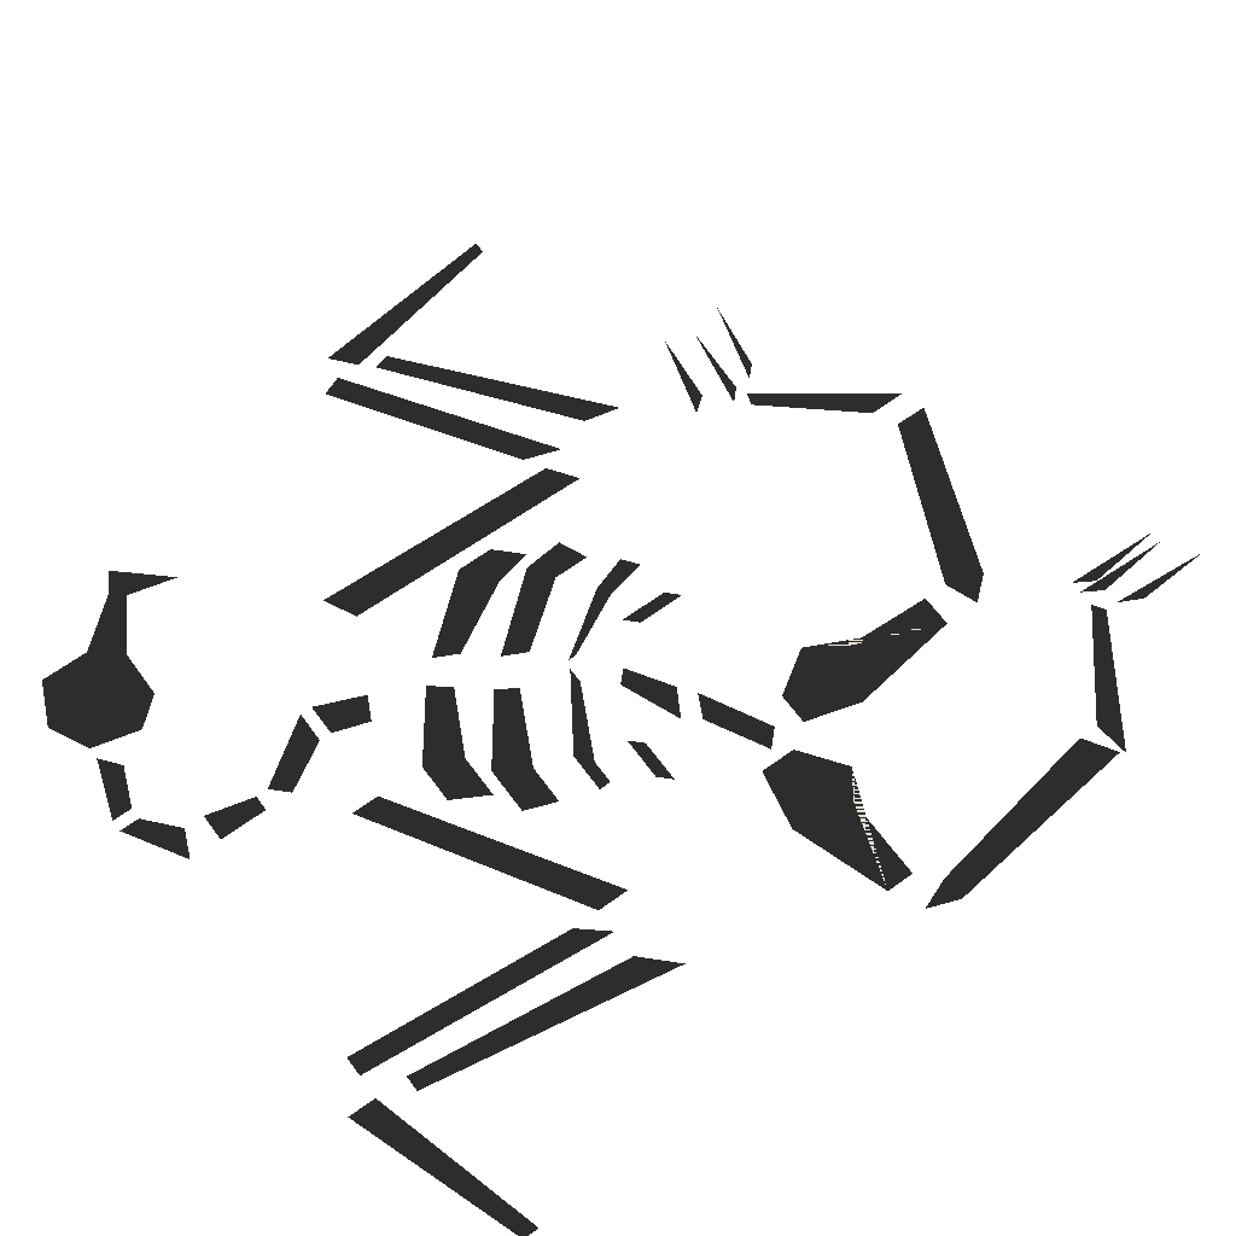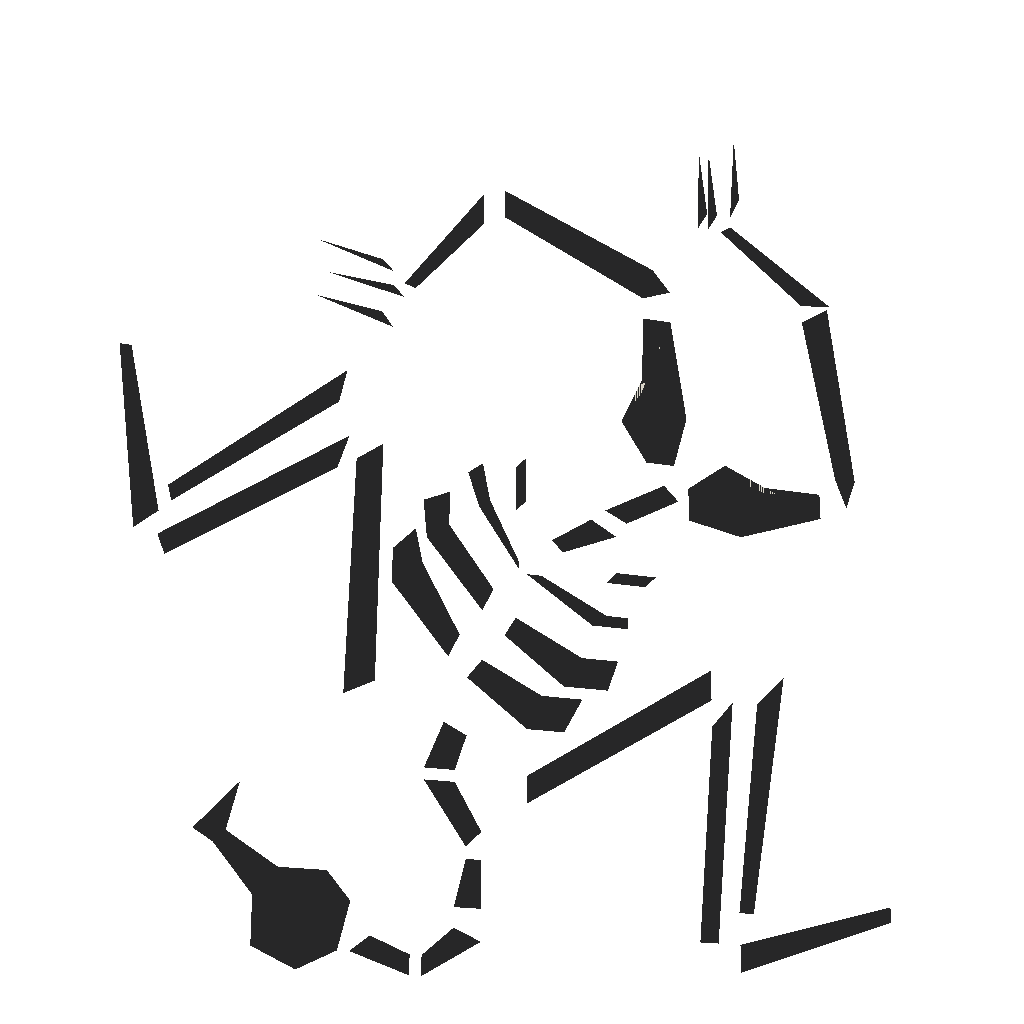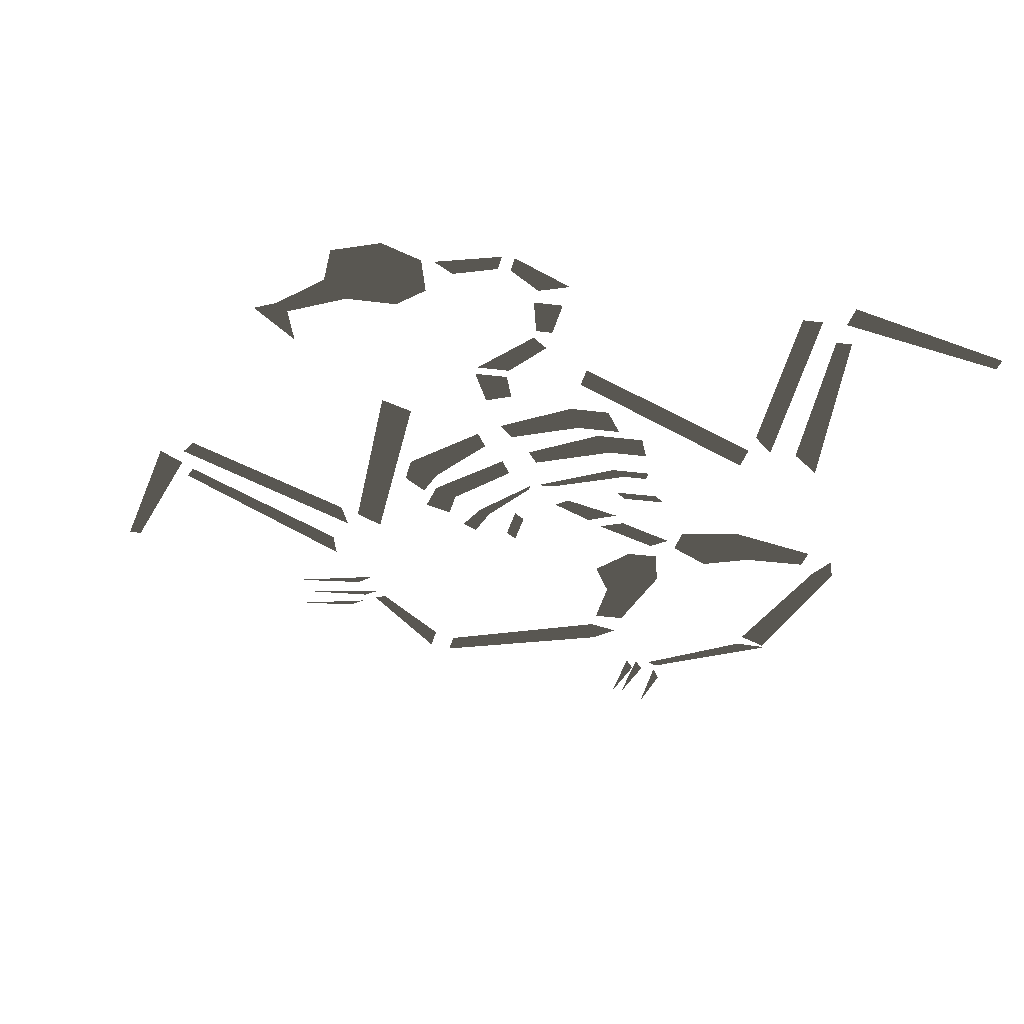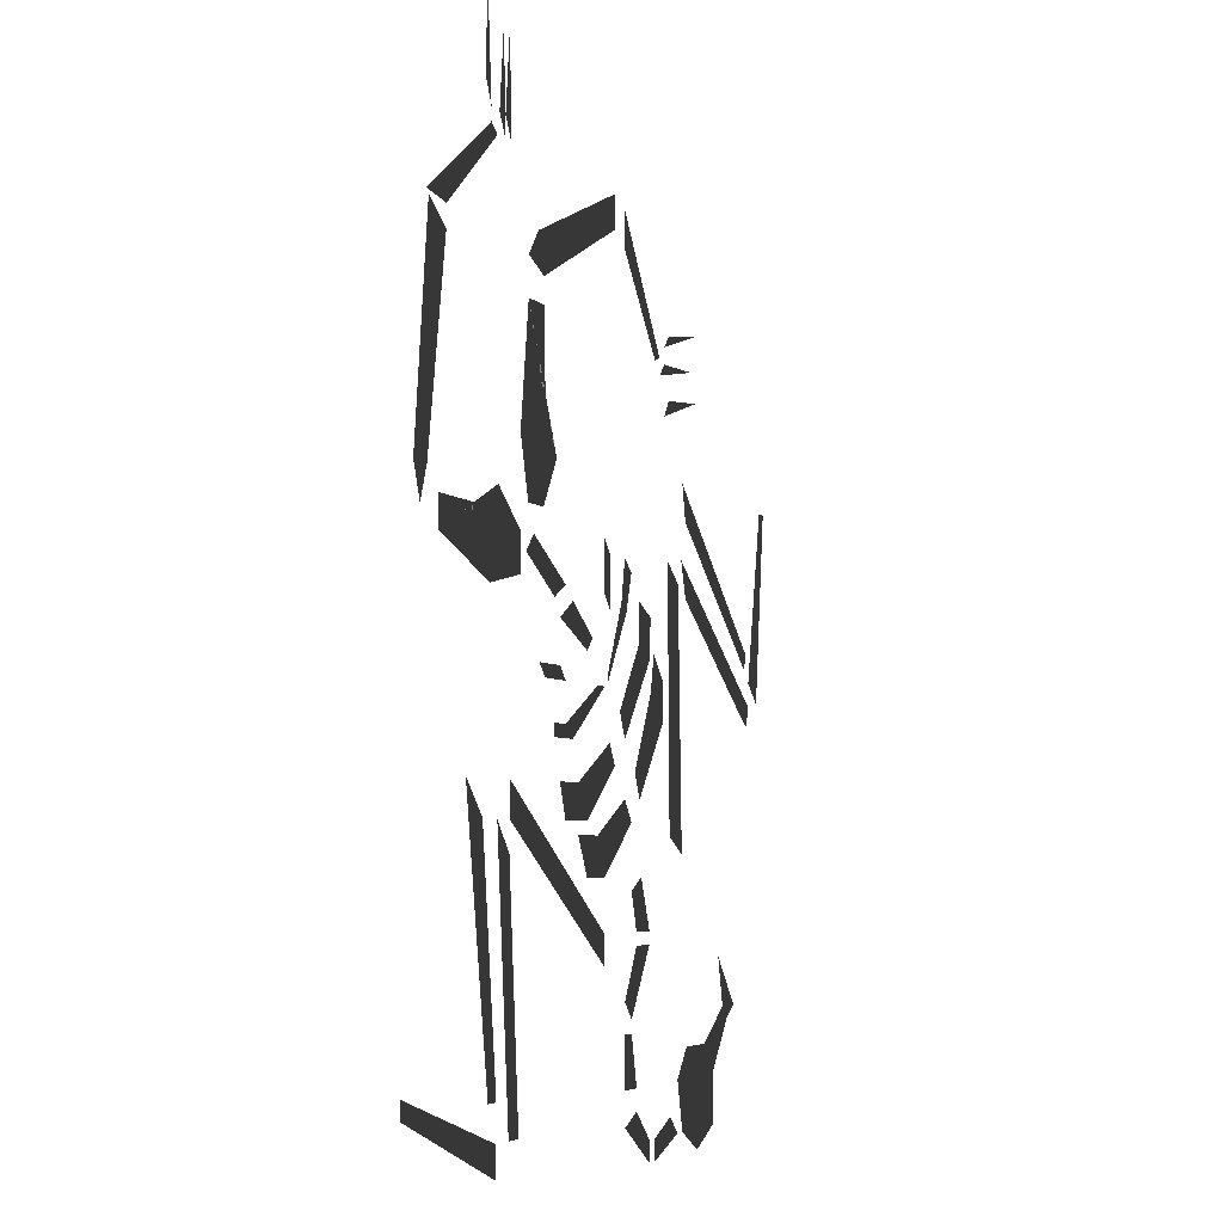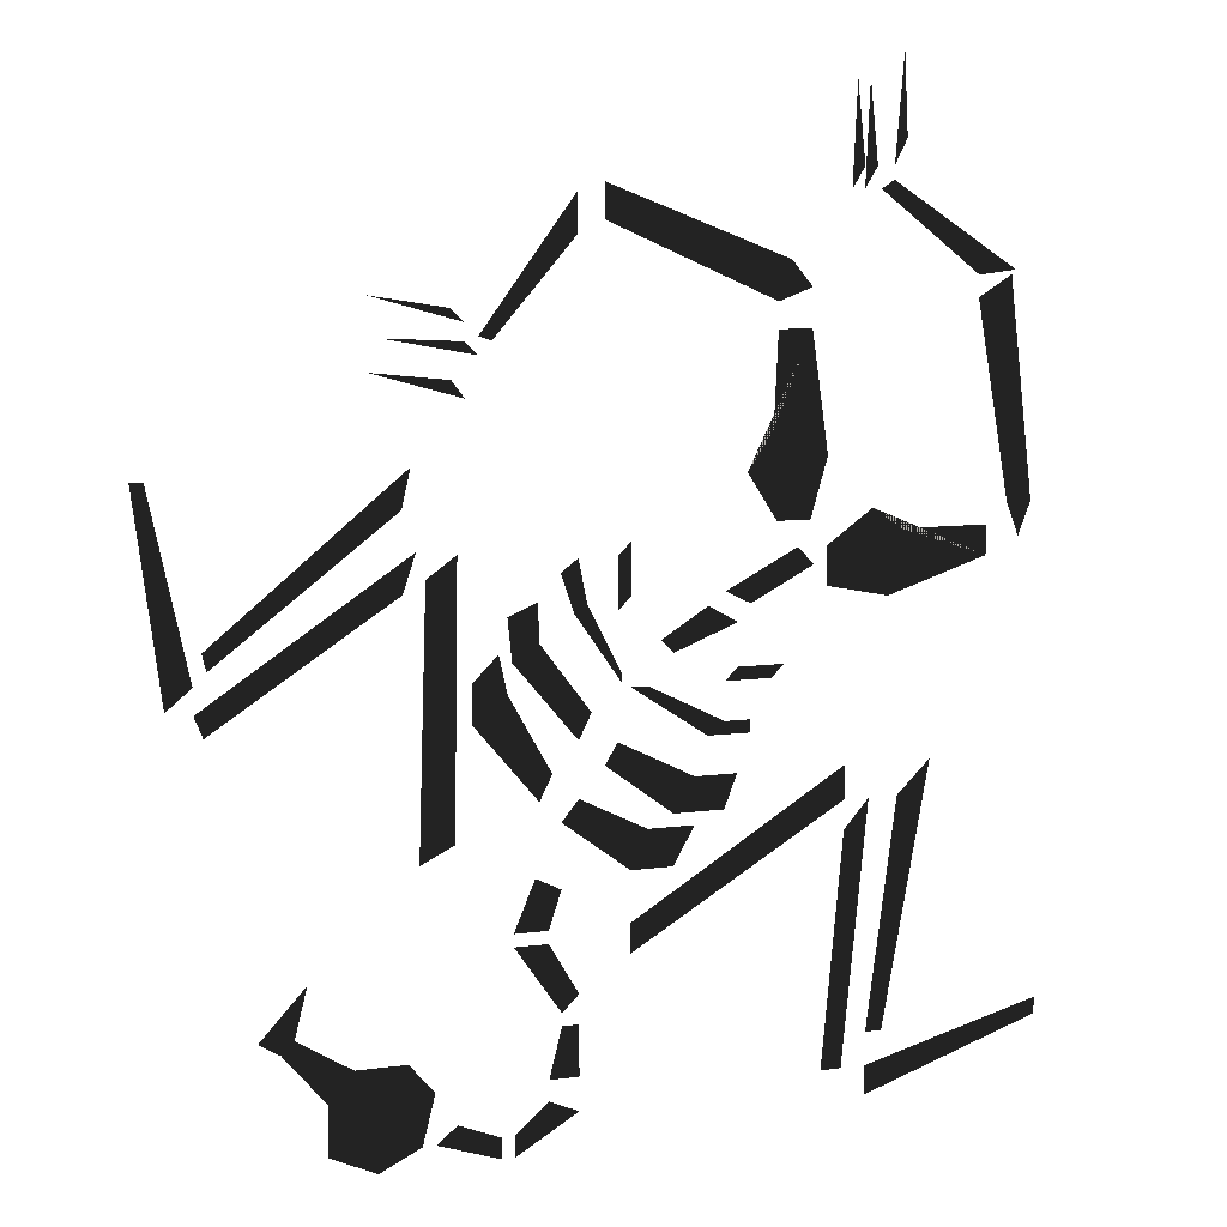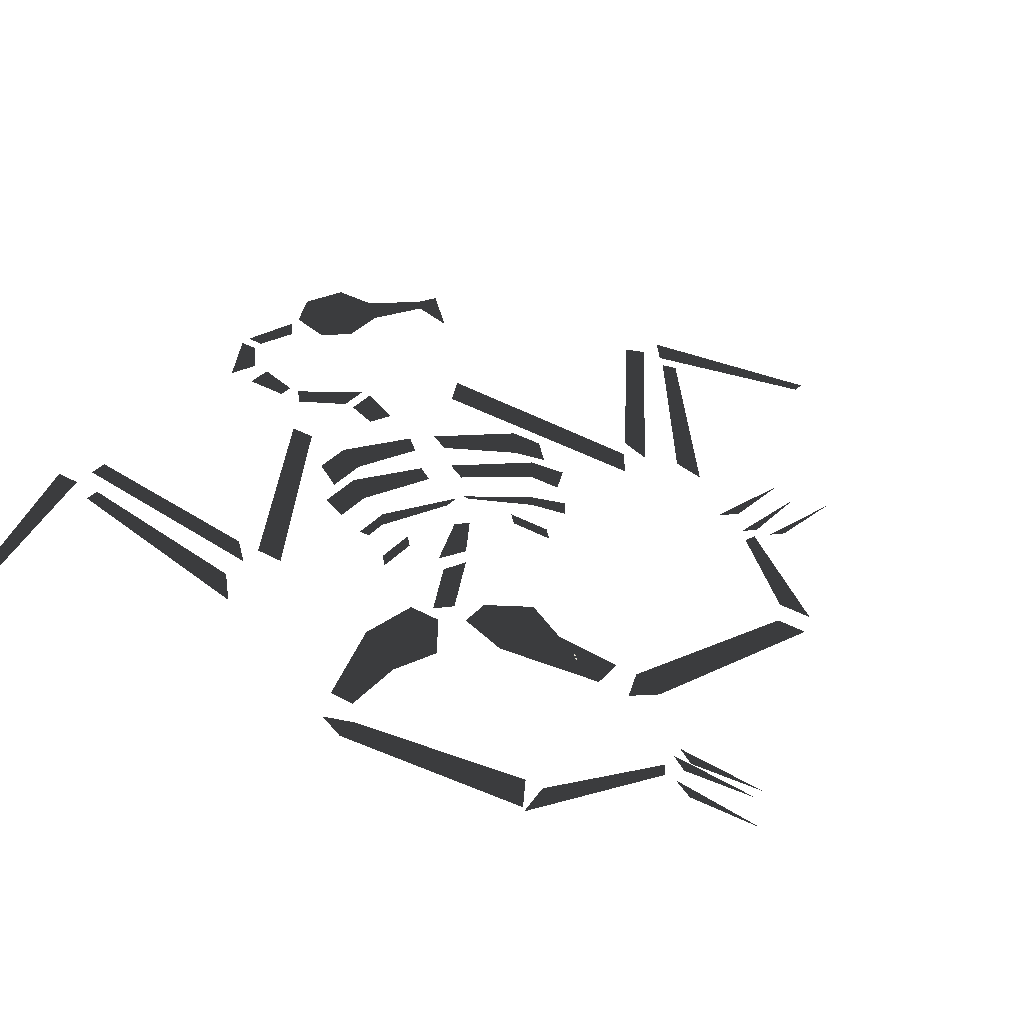
<metadata>
{"format":"obj","ext":"obj","renderer":"f3d","projection":"perspective","resolution":1024,"background":"white","views":[{"elev":64.2,"azim":-126.2,"up":"+Y"},{"elev":-19.6,"azim":160.6,"up":"+Z"},{"elev":-28.4,"azim":168.9,"up":"+Y"},{"elev":-4.9,"azim":-68.5,"up":"+Z"},{"elev":9.5,"azim":160.8,"up":"+Z"},{"elev":36.1,"azim":-54.0,"up":"+Y"}]}
</metadata>
<code>
o 1102
v 21 8 -66
v 10 8 -82
v 6 8 -78
v 13 8 -66
v 6 8 -97
v 6 8 -85
v 10 8 -85
v 13 8 -97
v 6 8 -105
v 13 8 -102
v 21 8 -114
v 21 8 -109
v 39 8 -109
v 24 8 -114
v 24 8 -109
v 34 8 -105
v 45 8 -90
v 57 8 -90
v 63 8 -97
v 63 8 -109
v 52 8 -114
v 42 8 -109
v 39 8 -97
v 70 8 -82
v 73 8 -85
v 67 8 -70
v 78 8 -82
v 13 8 -63
v 10 8 -54
v 16 8 -51
v 21 8 -63
v -10 8 -10
v -6 8 -10
v -24 8 -22
v -28 8 -19
v -34 8 -22
v -34 8 -19
v -3 8 -22
v 0 8 -27
v -16 8 -39
v -21 8 -31
v -28 8 -39
v -31 8 -31
v 6 8 -34
v 10 8 -39
v -6 8 -51
v -10 8 -42
v -16 8 -51
v -21 8 -42
v -4 8 -9
v -4 8 -7
v 4 8 9
v 7 8 7
v 6 8 19
v 10 8 16
v 6 8 -21
v 3 8 -15
v 15 8 1
v 21 8 -3
v 15 8 10
v 22 8 7
v 15 8 -34
v 12 8 -28
v 22 8 -10
v 30 8 -16
v 24 8 -1
v 30 8 -7
v -31 8 -7
v -28 8 -10
v -39 8 -10
v -42 8 -7
v -6 8 10
v -6 8 22
v -3 8 19
v -3 8 7
v -24 8 7
v -13 8 0
v -16 8 -3
v -31 8 3
v -45 8 19
v -28 8 10
v -34 8 7
v -49 8 15
v -91 8 15
v -91 8 22
v -70 8 22
v -63 8 27
v -52 8 19
v -52 8 10
v -67 8 7
v -96 8 78
v -88 8 73
v -96 8 27
v -99 8 19
v -102 8 27
v 31 8 70
v 34 8 73
v 52 8 76
v 28 8 63
v 31 8 66
v 49 8 67
v 31 8 54
v 34 8 58
v 52 8 60
v 6 8 97
v 28 8 67
v 25 8 66
v 6 8 88
v 0 8 99
v 0 8 91
v -40 8 73
v -48 8 76
v -43 8 82
v -48 8 67
v -40 8 67
v -39 8 45
v -33 8 36
v -40 8 25
v -48 8 25
v -52 8 39
v 40 8 16
v 42 8 -46
v 34 8 -42
v 33 8 21
v 42 8 22
v 90 8 -10
v 88 8 -15
v 45 8 13
v 43 8 40
v 88 8 3
v 87 8 -1
v 45 8 31
v 102 8 39
v 96 8 -9
v 90 8 -4
v 99 8 39
v -6 8 -70
v -57 8 -39
v -57 8 -31
v -6 8 -63
v -57 8 -102
v -63 8 -39
v -57 8 -46
v -52 8 -102
v -67 8 -94
v -78 8 -31
v -70 8 -39
v -63 8 -94
v -63 8 -109
v -106 8 -94
v -106 8 -90
v -63 8 -102
v -97 8 79
v -67 8 99
v -64 8 97
v -88 8 78
v -67 8 102
v -70 8 108
v -69 8 127
v -60 8 97
v -63 8 102
v -61 8 121
v -57 8 97
v -60 8 102
v -58 8 121
f 1 2 3
f 1 3 4
f 5 6 7
f 5 7 8
f 9 10 11
f 11 10 12
f 13 14 15
f 13 15 16
f 17 18 19
f 17 19 20
f 17 20 21
f 17 21 22
f 17 22 23
f 24 25 19
f 24 19 18
f 26 27 25
f 26 25 24
f 28 29 30
f 28 30 31
f 32 33 34
f 32 34 35
f 35 34 36
f 35 36 37
f 38 39 40
f 38 40 41
f 41 40 42
f 41 42 43
f 44 45 46
f 44 46 47
f 47 46 48
f 47 48 49
f 50 51 52
f 50 52 53
f 53 52 54
f 53 54 55
f 56 57 58
f 56 58 59
f 59 58 60
f 59 60 61
f 62 63 64
f 62 64 65
f 65 64 66
f 65 66 67
f 68 69 70
f 68 70 71
f 72 73 74
f 72 74 75
f 76 77 78
f 76 78 79
f 80 81 82
f 80 82 83
f 84 85 86
f 84 86 87
f 84 87 88
f 84 88 89
f 84 89 90
f 91 92 93
f 91 93 94
f 91 94 95
f 96 97 98
f 99 100 101
f 102 103 104
f 105 106 107
f 105 107 108
f 109 110 111
f 109 111 112
f 109 112 113
f 114 115 116
f 114 116 117
f 114 117 118
f 114 118 119
f 114 119 120
f 121 122 123
f 121 123 124
f 125 126 127
f 125 127 128
f 129 130 131
f 129 131 132
f 133 134 135
f 133 135 136
f 137 138 139
f 137 139 140
f 141 142 143
f 141 143 144
f 145 146 147
f 145 147 148
f 149 150 151
f 149 151 152
f 153 154 155
f 153 155 156
f 157 158 159
f 160 161 162
f 163 164 165

</code>
